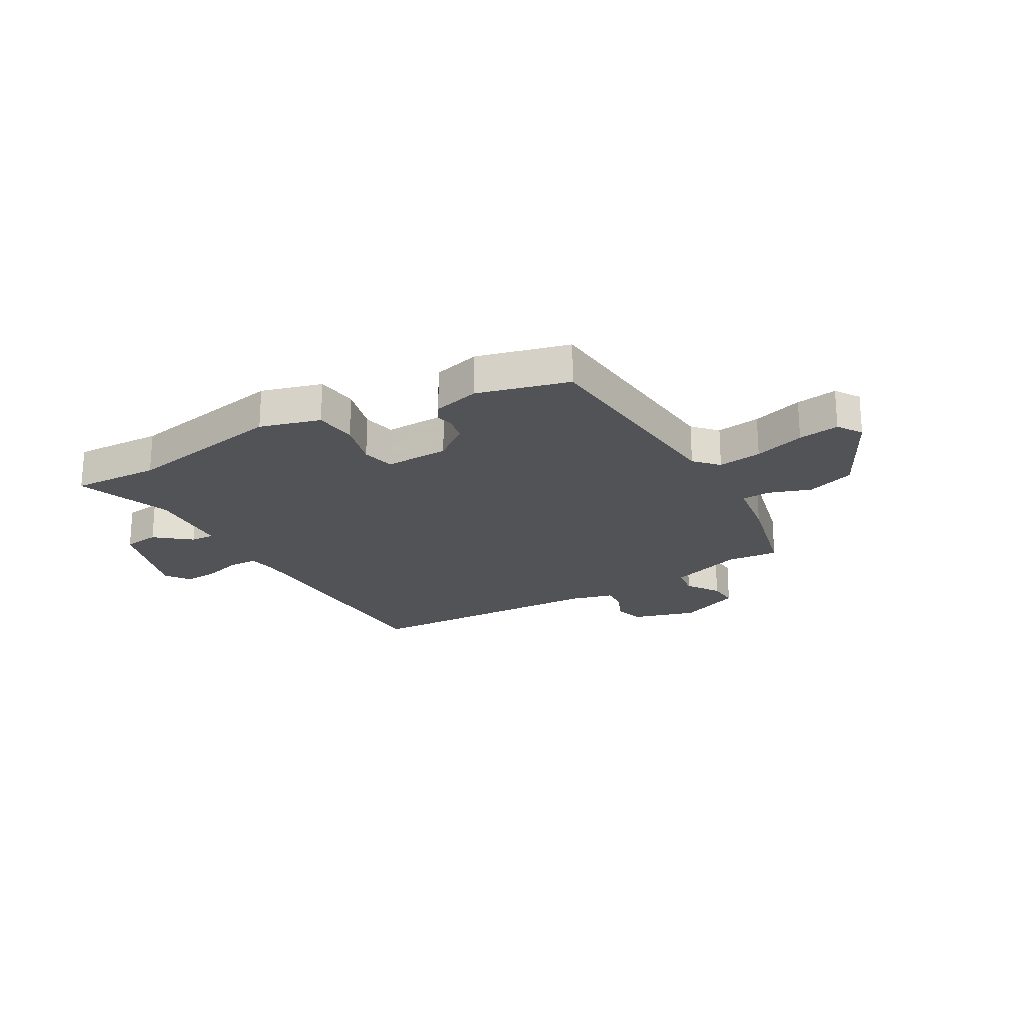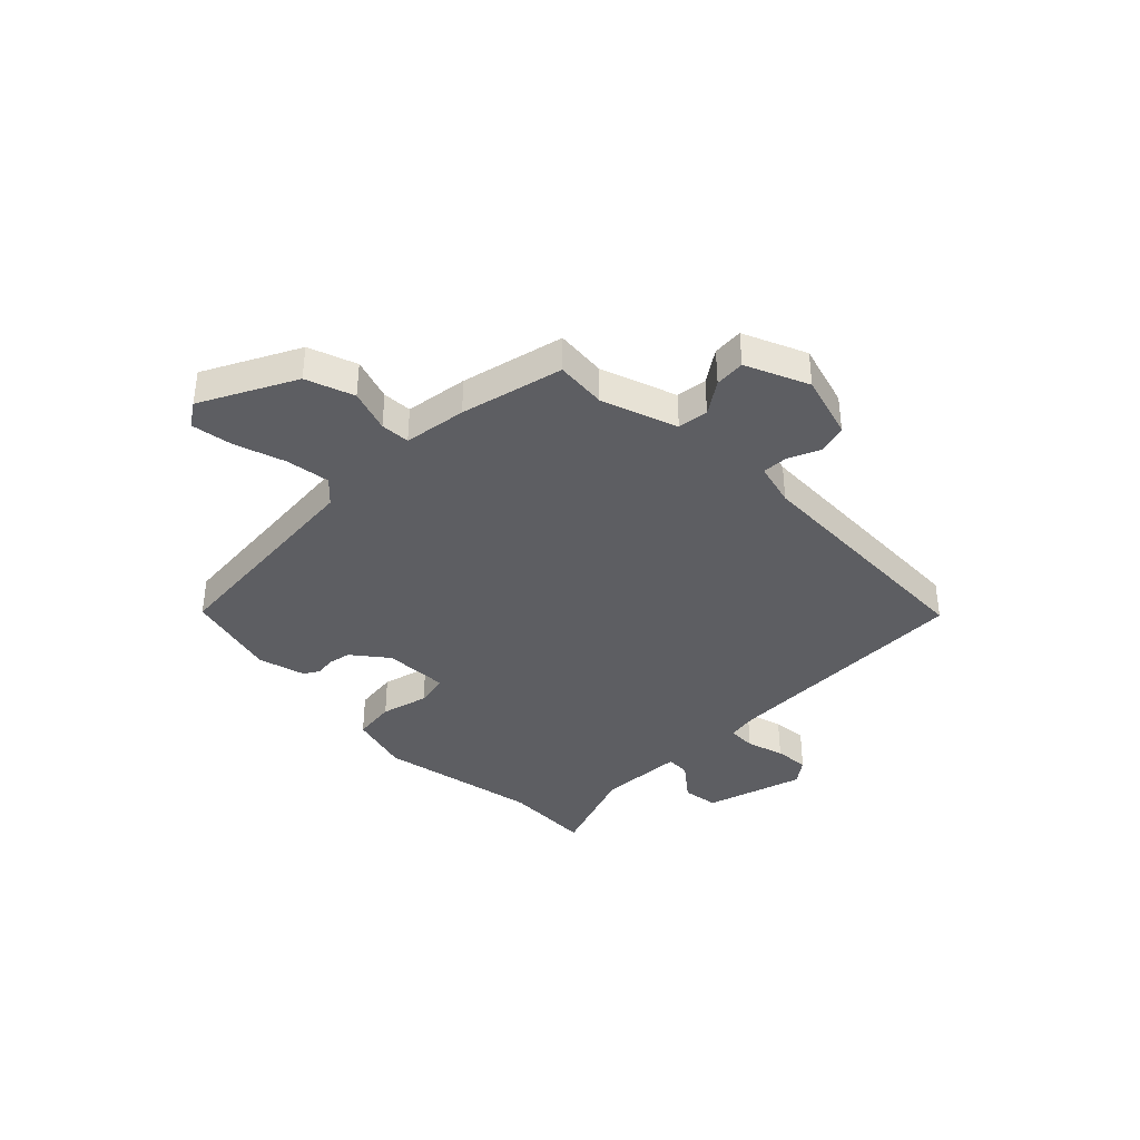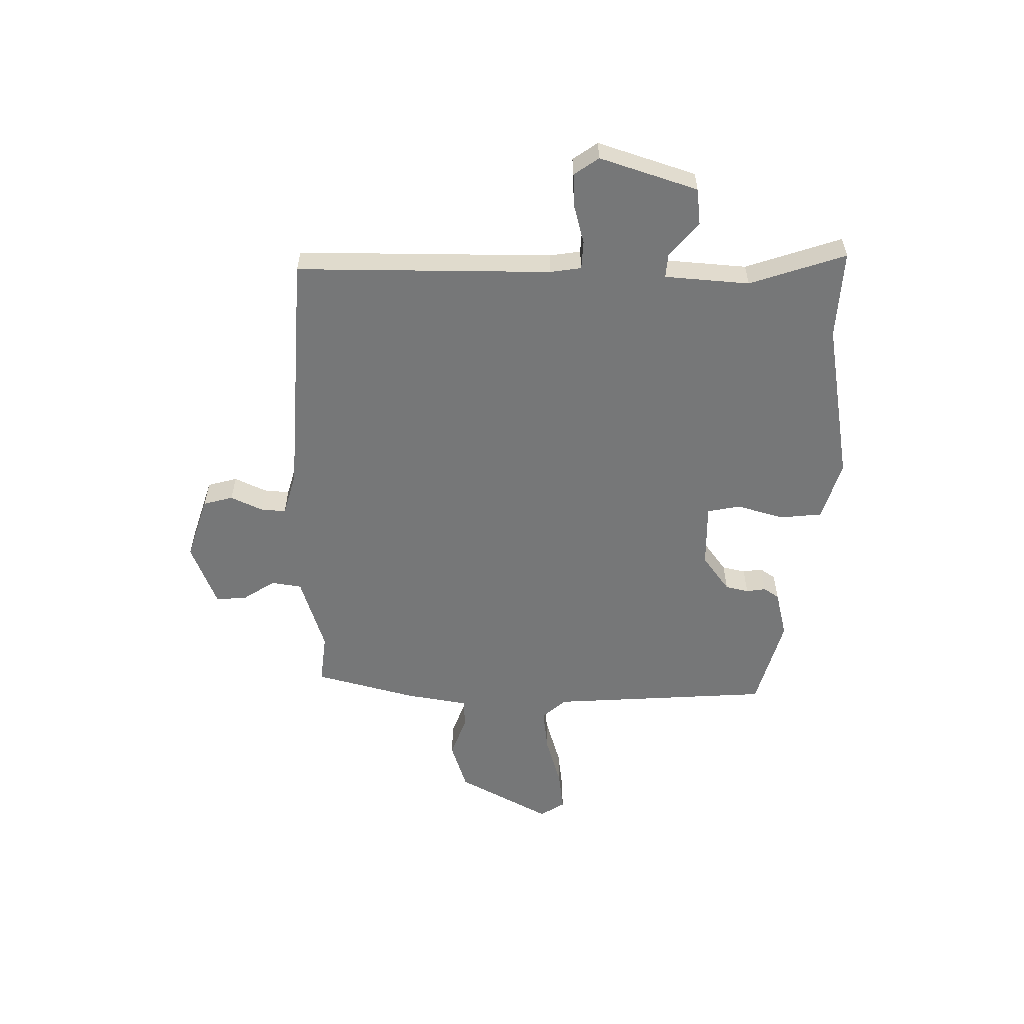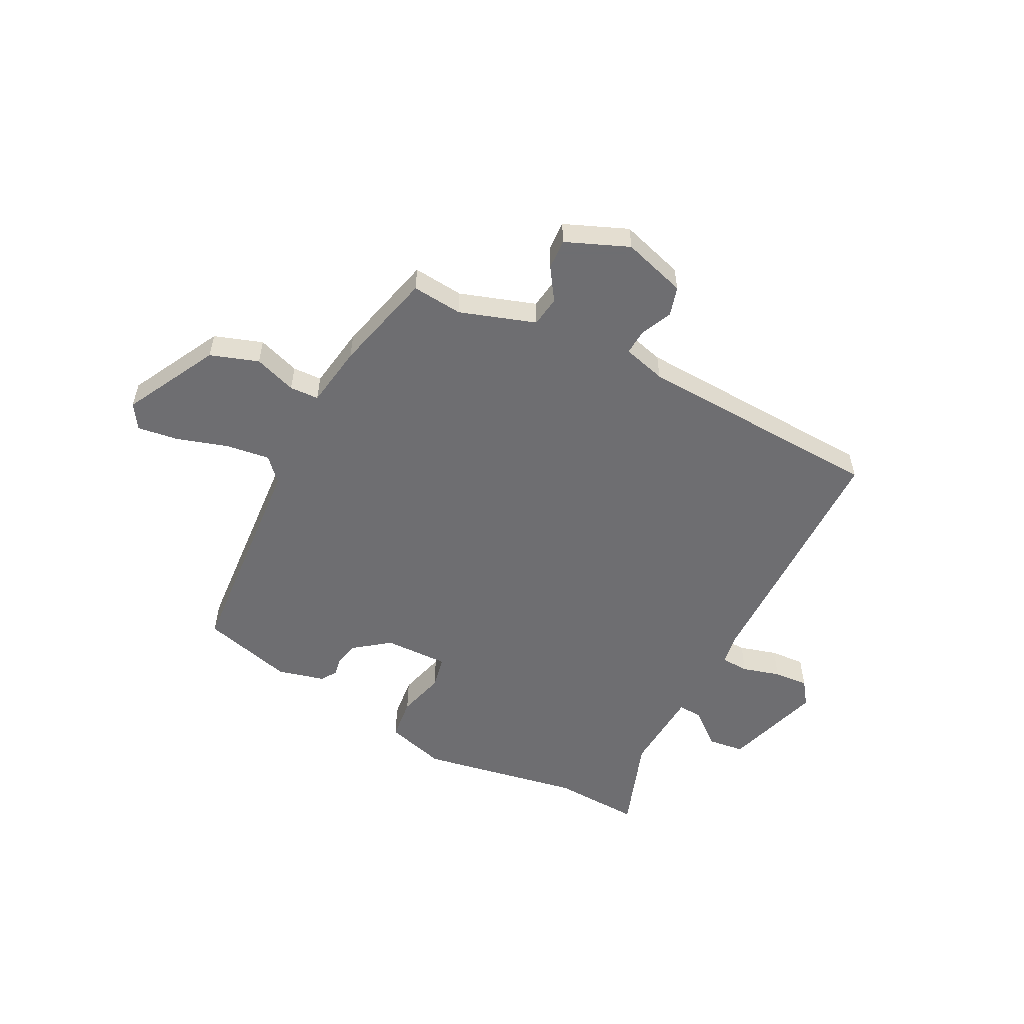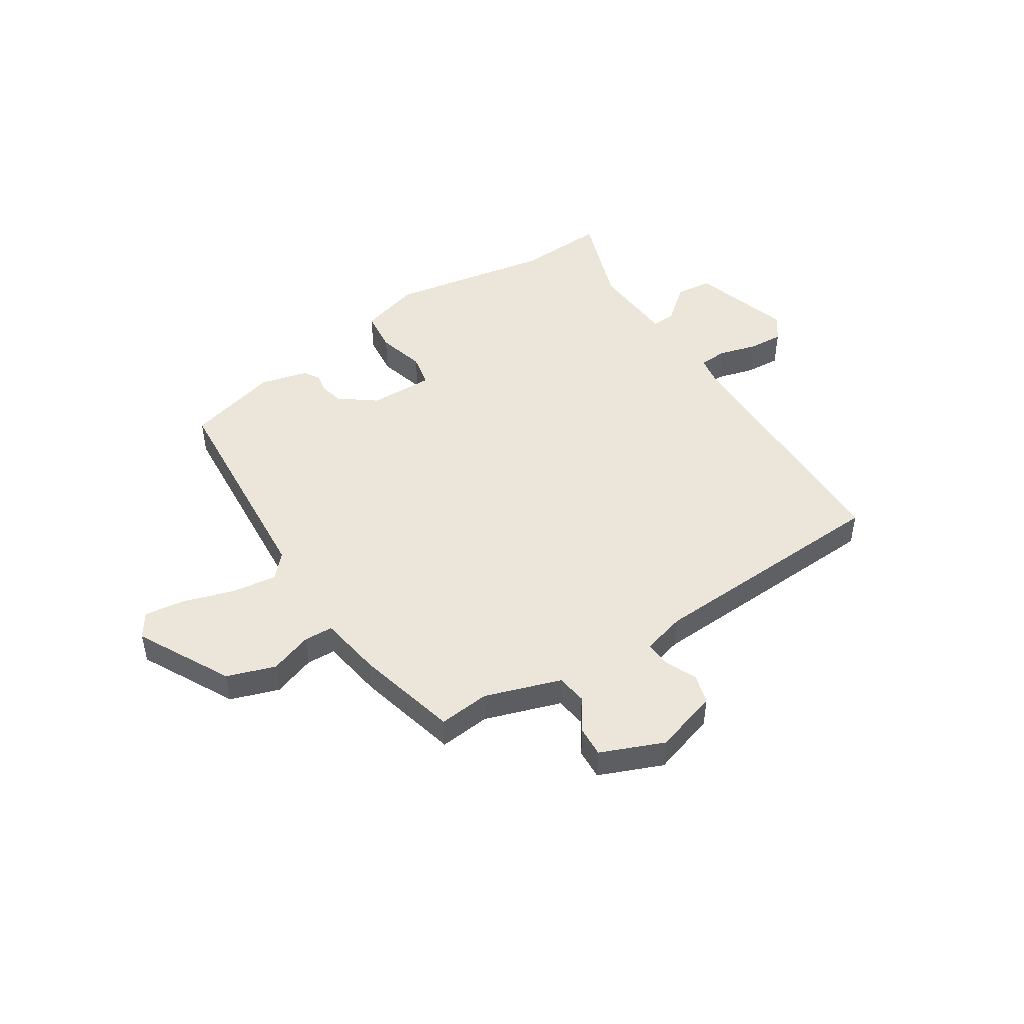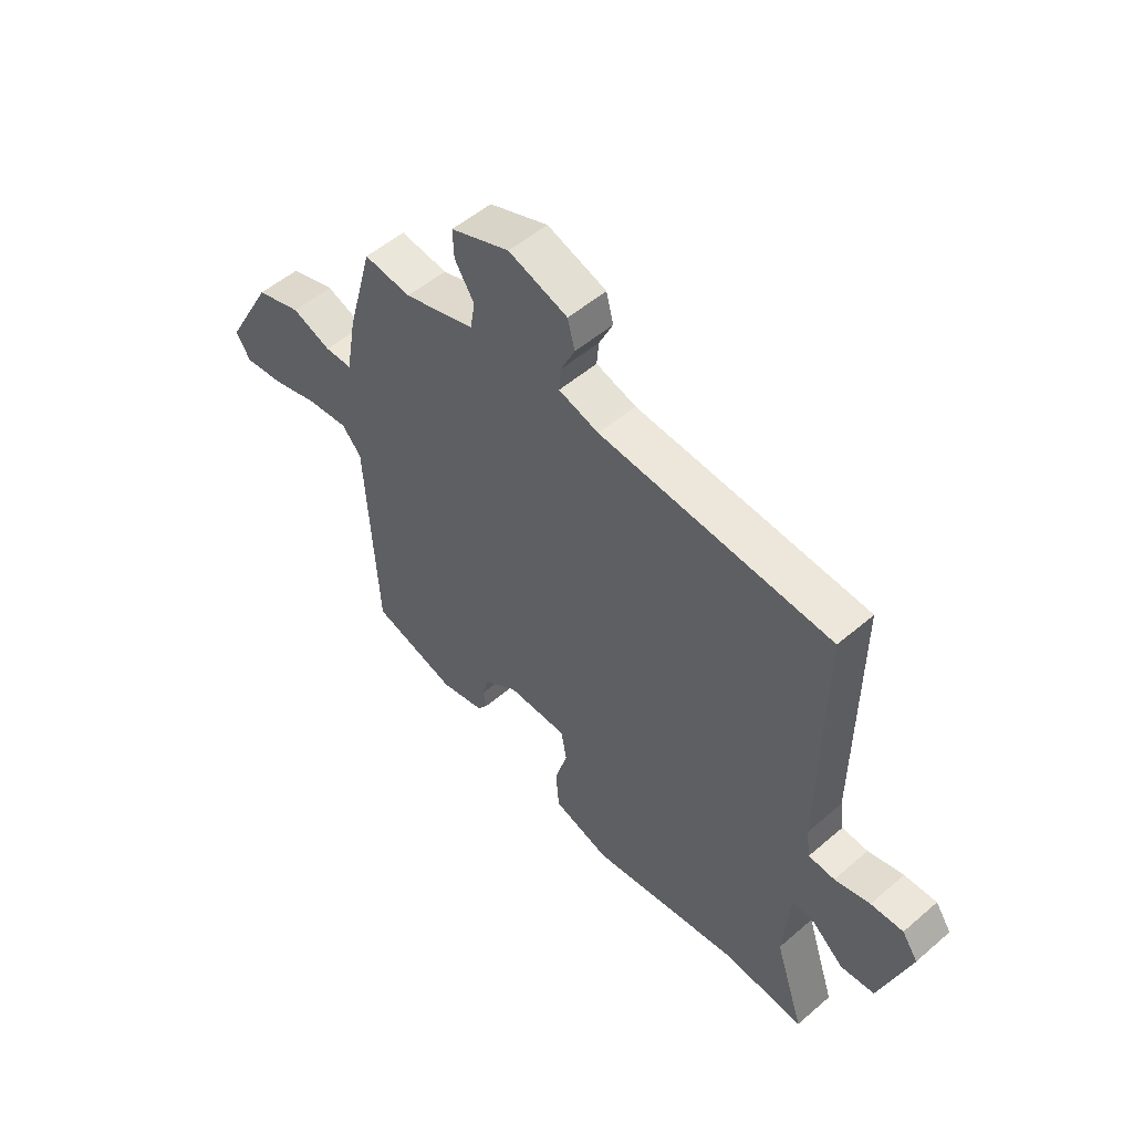
<metadata>
{"format":"obj","ext":"obj","renderer":"f3d","projection":"perspective","resolution":1024,"background":"white","views":[{"elev":-22.2,"azim":-148.6,"up":"+Y"},{"elev":-38.3,"azim":-43.2,"up":"+Y"},{"elev":-57.0,"azim":89.8,"up":"+Y"},{"elev":-54.4,"azim":-26.0,"up":"+Y"},{"elev":47.6,"azim":-31.7,"up":"+Y"},{"elev":52.6,"azim":47.3,"up":"+Z"}]}
</metadata>
<code>
v 0.495 0.07 0.5
v 0.491 0.07 0.037
v 0.499 0.07 -0.019
v 0.55 0.07 -0.022
v 0.619 0.07 -0.004
v 0.682 0.07 -0.001
v 0.713 0.07 -0.046
v 0.654 0.07 -0.223
v 0.588 0.07 -0.23
v 0.526 0.07 -0.177
v 0.482 0.07 -0.173
v 0.469 0.07 -0.327
v 0.526 0.07 -0.502
v 0.366 0.07 -0.491
v 0.073 0.07 -0.538
v -0.036 0.07 -0.504
v -0.043 0.07 -0.427
v -0.018 0.07 -0.342
v -0.029 0.07 -0.282
v -0.146 0.07 -0.282
v -0.212 0.07 -0.33
v -0.222 0.07 -0.372
v -0.217 0.07 -0.407
v -0.236 0.07 -0.435
v -0.322 0.07 -0.455
v -0.487 0.07 -0.407
v -0.509 0.07 -0.006
v -0.547 0.07 0.037
v -0.627 0.07 0.028
v -0.72 0.07 0.001
v -0.795 0.07 -0.008
v -0.823 0.07 0.037
v -0.731 0.07 0.204
v -0.643 0.07 0.232
v -0.567 0.07 0.204
v -0.514 0.07 0.205
v -0.494 0.07 0.318
v -0.444 0.07 0.502
v -0.352 0.07 0.491
v -0.214 0.07 0.534
v -0.205 0.07 0.589
v -0.243 0.07 0.649
v -0.245 0.07 0.704
v -0.13 0.07 0.749
v -0.015 0.07 0.711
v -0.001 0.07 0.657
v -0.028 0.07 0.6
v -0.032 0.07 0.554
v 0.046 0.07 0.531
v 0.495 0 0.5
v 0.491 0 0.037
v 0.499 0 -0.019
v 0.55 0 -0.022
v 0.619 0 -0.004
v 0.682 0 -0.001
v 0.713 0 -0.046
v 0.654 0 -0.223
v 0.588 0 -0.23
v 0.526 0 -0.177
v 0.482 0 -0.173
v 0.469 0 -0.327
v 0.526 0 -0.502
v 0.366 0 -0.491
v 0.073 0 -0.538
v -0.036 0 -0.504
v -0.043 0 -0.427
v -0.018 0 -0.342
v -0.029 0 -0.282
v -0.146 0 -0.282
v -0.212 0 -0.33
v -0.222 0 -0.372
v -0.217 0 -0.407
v -0.236 0 -0.435
v -0.322 0 -0.455
v -0.487 0 -0.407
v -0.509 0 -0.006
v -0.547 0 0.037
v -0.627 0 0.028
v -0.72 0 0.001
v -0.795 0 -0.008
v -0.823 0 0.037
v -0.731 0 0.204
v -0.643 0 0.232
v -0.567 0 0.204
v -0.514 0 0.205
v -0.494 0 0.318
v -0.444 0 0.502
v -0.352 0 0.491
v -0.214 0 0.534
v -0.205 0 0.589
v -0.243 0 0.649
v -0.245 0 0.704
v -0.13 0 0.749
v -0.015 0 0.711
v -0.001 0 0.657
v -0.028 0 0.6
v -0.032 0 0.554
v 0.046 0 0.531
f 44 45 46 47
f 44 47 48
f 41 42 43 44
f 40 41 44 48
f 39 40 48 49
f 36 37 38 39
f 32 33 34 35
f 32 35 36
f 29 30 31 32
f 28 29 32 36
f 27 28 36 39
f 22 23 24 25
f 21 22 25 26
f 20 21 26 27
f 15 16 17 18
f 14 15 18 19
f 12 13 14 19
f 11 12 19
f 7 8 9 10
f 7 10 11
f 4 5 6 7
f 3 4 7 11
f 2 3 11 19
f 20 27 39 49
f 19 20 49
f 1 2 19 49
f 96 95 94 93
f 97 96 93
f 93 92 91 90
f 97 93 90 89
f 98 97 89 88
f 88 87 86 85
f 84 83 82 81
f 85 84 81
f 81 80 79 78
f 85 81 78 77
f 88 85 77 76
f 74 73 72 71
f 75 74 71 70
f 76 75 70 69
f 67 66 65 64
f 68 67 64 63
f 68 63 62 61
f 68 61 60
f 59 58 57 56
f 60 59 56
f 56 55 54 53
f 60 56 53 52
f 68 60 52 51
f 98 88 76 69
f 98 69 68
f 98 68 51 50
f 1 50 51 2
f 2 51 52 3
f 3 52 53 4
f 4 53 54 5
f 5 54 55 6
f 6 55 56 7
f 7 56 57 8
f 8 57 58 9
f 9 58 59 10
f 10 59 60 11
f 11 60 61 12
f 12 61 62 13
f 13 62 63 14
f 14 63 64 15
f 15 64 65 16
f 16 65 66 17
f 17 66 67 18
f 18 67 68 19
f 19 68 69 20
f 20 69 70 21
f 21 70 71 22
f 22 71 72 23
f 23 72 73 24
f 24 73 74 25
f 25 74 75 26
f 26 75 76 27
f 27 76 77 28
f 28 77 78 29
f 29 78 79 30
f 30 79 80 31
f 31 80 81 32
f 32 81 82 33
f 33 82 83 34
f 34 83 84 35
f 35 84 85 36
f 36 85 86 37
f 37 86 87 38
f 38 87 88 39
f 39 88 89 40
f 40 89 90 41
f 41 90 91 42
f 42 91 92 43
f 43 92 93 44
f 44 93 94 45
f 45 94 95 46
f 46 95 96 47
f 47 96 97 48
f 48 97 98 49
f 49 98 50 1

</code>
